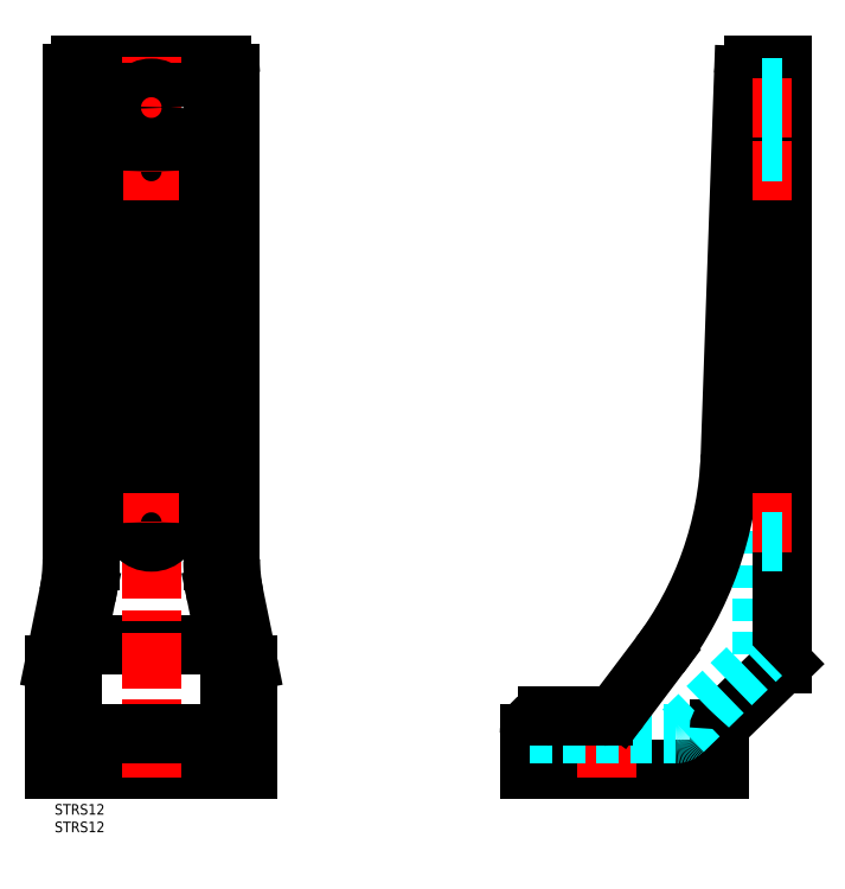
<metadata>
{"format":"dxf","ext":"dxf","renderer":"ezdxf+matplotlib","layout":"modelspace","background":"white","min_lineweight":24,"dpi":150}
</metadata>
<code>
0
SECTION
2
ENTITIES
0
INSERT
8
MSM_CONTINUOUS
2
*U6
10
0
20
0
30
0
0
INSERT
8
MSM_CONTINUOUS
2
*U7
10
0
20
0
30
0
0
LINE
8
MSM_DASHED
10
35.5
20
11.2
30
0
11
35.5
21
18.8
31
0
0
LINE
8
MSM_DASHED
10
19.5
20
11.2
30
0
11
19.5
21
18.8
31
0
0
LINE
8
MSM_DASHED
10
19.5
20
18.8
30
0
11
35.5
21
18.8
31
0
0
LINE
8
MSM_DASHED
10
19.5
20
11.2
30
0
11
35.5
21
11.2
31
0
0
LINE
8
MSM_DASHED
10
18.3
20
20
30
0
11
19.5
21
18.8
31
0
0
LINE
8
MSM_DASHED
10
36.7
20
20
30
0
11
35.5
21
18.8
31
0
0
LINE
8
MSM_DASHED
10
18.3
20
10
30
0
11
19.5
21
11.2
31
0
0
LINE
8
MSM_DASHED
10
36.7
20
10
30
0
11
35.5
21
11.2
31
0
0
LINE
8
MSM_CONTINUOUS
10
135
20
10
30
0
11
135
21
20
31
0
0
LINE
8
MSM_DASHED
10
149
20
11.2
30
0
11
149
21
18.8
31
0
0
LINE
8
MSM_DASHED
10
165
20
11.2
30
0
11
165
21
18.8
31
0
0
LINE
8
MSM_DASHED
10
147.8
20
20
30
0
11
149
21
18.8
31
0
0
LINE
8
MSM_DASHED
10
166.2
20
10
30
0
11
165
21
11.2
31
0
0
LINE
8
MSM_CONTINUOUS
10
151
20
10
30
0
11
149.8
21
10
31
0
0
LINE
8
MSM_DASHED
10
147.8
20
10
30
0
11
149
21
11.2
31
0
0
LINE
8
MSM_DASHED
10
165
20
18.8
30
0
11
166.2
21
20
31
0
0
LINE
8
MSM_DASHED
10
149
20
18.8
30
0
11
165
21
18.8
31
0
0
LINE
8
MSM_DASHED
10
149
20
11.2
30
0
11
165
21
11.2
31
0
0
LINE
8
MSM_CONTINUOUS
10
189
20
10
30
0
11
135
21
10
31
0
0
LINE
8
MSM_DASHED
10
201
20
42.53
30
0
11
201
21
210
31
0
0
LINE
8
MSM_CONTINUOUS
10
5
20
69.55
30
0
11
5
21
207.6
31
0
0
LINE
8
MSM_CONTINUOUS
10
50
20
207.6
30
0
11
50
21
69.55
31
0
0
LINE
8
MSM_CONTINUOUS
10
207
20
40
30
0
11
207
21
210
31
0
0
LINE
8
MSM_CONTINUOUS
10
207
20
210
30
0
11
198.9
21
210
31
0
0
ARC
8
MSM_CONTINUOUS
10
47.6
20
207.6
30
0
40
2.4
50
0
51
90
0
ARC
8
MSM_CONTINUOUS
10
7.4
20
207.6
30
0
40
2.4
50
90
51
180
0
LINE
8
MSM_CENTER
10
157
20
7.5
30
0
11
157
21
27.58
31
0
0
LINE
8
MSM_CONTINUOUS
10
43.7
20
45.25
30
0
11
11.3
21
45.25
31
0
0
LINE
8
MSM_CONTINUOUS
10
0
20
10
30
0
11
55
21
10
31
0
0
LINE
8
MSM_CONTINUOUS
10
7.4
20
210
30
0
11
47.6
21
210
31
0
0
LINE
8
MSM_CONTINUOUS
10
195.9
20
207.1
30
0
11
192.1
21
97.89
31
0
0
ARC
8
MSM_CONTINUOUS
10
198.9
20
207
30
0
40
3
50
90
51
178
0
LINE
8
MSM_DASHED
10
135
20
20
30
0
11
176.6
21
20
31
0
0
LINE
8
MSM_CONTINUOUS
10
140
20
25
30
0
11
156
21
25
31
0
0
ARC
8
MSM_CONTINUOUS
10
140
20
20
30
0
40
5
50
90
51
180
0
LINE
8
MSM_CENTER
10
27.5
20
7.5
30
0
11
27.5
21
212.5
31
0
0
ARC
8
MSM_CONTINUOUS
10
92.16
20
102.5
30
0
40
100
50
323
51
358
0
ARC
8
MSM_CONTINUOUS
10
156
20
31
30
0
40
6
50
270
51
323
0
LINE
8
MSM_CONTINUOUS
10
189
20
21.4
30
0
11
189
21
10
31
0
0
LINE
8
MSM_CONTINUOUS
10
172
20
42.28
30
0
11
160.8
21
27.39
31
0
0
LINE
8
MSM_CONTINUOUS
10
189.9
20
23.38
30
0
11
207
21
40
31
0
0
LINE
8
MSM_DASHED
10
178.7
20
20.85
30
0
11
201
21
42.53
31
0
0
ARC
8
MSM_CONTINUOUS
10
192
20
21.23
30
0
40
3
50
134.2
51
180
0
LINE
8
MSM_CONTINUOUS
10
0
20
25
30
0
11
5
21
25
31
0
0
LINE
8
MSM_CONTINUOUS
10
50
20
25
30
0
11
55
21
25
31
0
0
LINE
8
MSM_CONTINUOUS
10
0
20
10
30
0
11
0
21
39.5
31
0
0
LINE
8
MSM_CONTINUOUS
10
55
20
39.5
30
0
11
55
21
10
31
0
0
LINE
8
MSM_CONTINUOUS
10
3.99
20
59.55
30
0
11
0.101
21
40.49
31
0
0
LINE
8
MSM_CONTINUOUS
10
51.01
20
59.55
30
0
11
54.9
21
40.49
31
0
0
LINE
8
MSM_CONTINUOUS
10
8.99
20
59.05
30
0
11
5.101
21
39.99
31
0
0
LINE
8
MSM_CONTINUOUS
10
46.01
20
59.05
30
0
11
49.9
21
39.99
31
0
0
LINE
8
MSM_CONTINUOUS
10
5
20
22
30
0
11
5
21
38.99
31
0
0
LINE
8
MSM_CONTINUOUS
10
50
20
38.99
30
0
11
50
21
22
31
0
0
LINE
8
MSM_CONTINUOUS
10
48
20
20
30
0
11
7
21
20
31
0
0
ARC
8
MSM_CONTINUOUS
10
7
20
22
30
0
40
2
50
180
51
270
0
ARC
8
MSM_CONTINUOUS
10
48
20
22
30
0
40
2
50
270
51
4.071e-13
0
ARC
8
MSM_CONTINUOUS
10
10
20
38.99
30
0
40
5
50
168.5
51
180
0
ARC
8
MSM_CONTINUOUS
10
5
20
39.5
30
0
40
5
50
168.5
51
180
0
ARC
8
MSM_CONTINUOUS
10
45
20
38.99
30
0
40
5
50
3.257e-13
51
11.53
0
ARC
8
MSM_CONTINUOUS
10
50
20
39.5
30
0
40
5
50
1.628e-13
51
11.53
0
ARC
8
MSM_CONTINUOUS
10
-45
20
69.55
30
0
40
50
50
348.5
51
0
0
ARC
8
MSM_CONTINUOUS
10
100
20
69.55
30
0
40
50
50
180
51
191.5
0
ARC
8
MSM_DASHED
10
176.6
20
23
30
0
40
3
50
270
51
314.2
0
LINE
8
MSM_CONTINUOUS
10
10
20
69.04
30
0
11
10
21
210
31
0
0
LINE
8
MSM_CONTINUOUS
10
45
20
69.04
30
0
11
45
21
210
31
0
0
ARC
8
MSM_CONTINUOUS
10
95
20
69.04
30
0
40
50
50
180
51
191.5
0
ARC
8
MSM_CONTINUOUS
10
-40
20
69.04
30
0
40
50
50
348.5
51
0
0
LINE
8
MSM_CONTINUOUS
10
33
20
80
30
0
11
33
21
180
31
0
0
LINE
8
MSM_CONTINUOUS
10
22
20
80
30
0
11
22
21
180
31
0
0
LINE
8
MSM_CENTER
10
35.5
20
80
30
0
11
19.5
21
80
31
0
0
LINE
8
MSM_CENTER
10
35.5
20
180
30
0
11
19.5
21
180
31
0
0
ARC
8
MSM_CONTINUOUS
10
27.5
20
180
30
0
40
5.5
50
0
51
180
0
ARC
8
MSM_CONTINUOUS
10
27.5
20
80
30
0
40
5.5
50
180
51
0
0
LINE
8
MSM_CENTER
10
35.5
20
198
30
0
11
19.5
21
198
31
0
0
CIRCLE
8
MSM_CONTINUOUS
10
27.5
20
198
30
0
40
5.5
0
LINE
8
MSM_CENTER
10
198.5
20
198
30
0
11
209.5
21
198
31
0
0
LINE
8
MSM_CENTER
10
198.5
20
180
30
0
11
209.5
21
180
31
0
0
LINE
8
MSM_CENTER
10
198.5
20
80
30
0
11
209.5
21
80
31
0
0
LINE
8
MSM_DASHED
10
201
20
74.5
30
0
11
207
21
74.5
31
0
0
LINE
8
MSM_DASHED
10
201
20
185.5
30
0
11
207
21
185.5
31
0
0
LINE
8
MSM_DASHED
10
201
20
203.5
30
0
11
207
21
203.5
31
0
0
LINE
8
MSM_DASHED
10
201
20
192.5
30
0
11
207
21
192.5
31
0
0
ENDSEC
0
EOF

</code>
